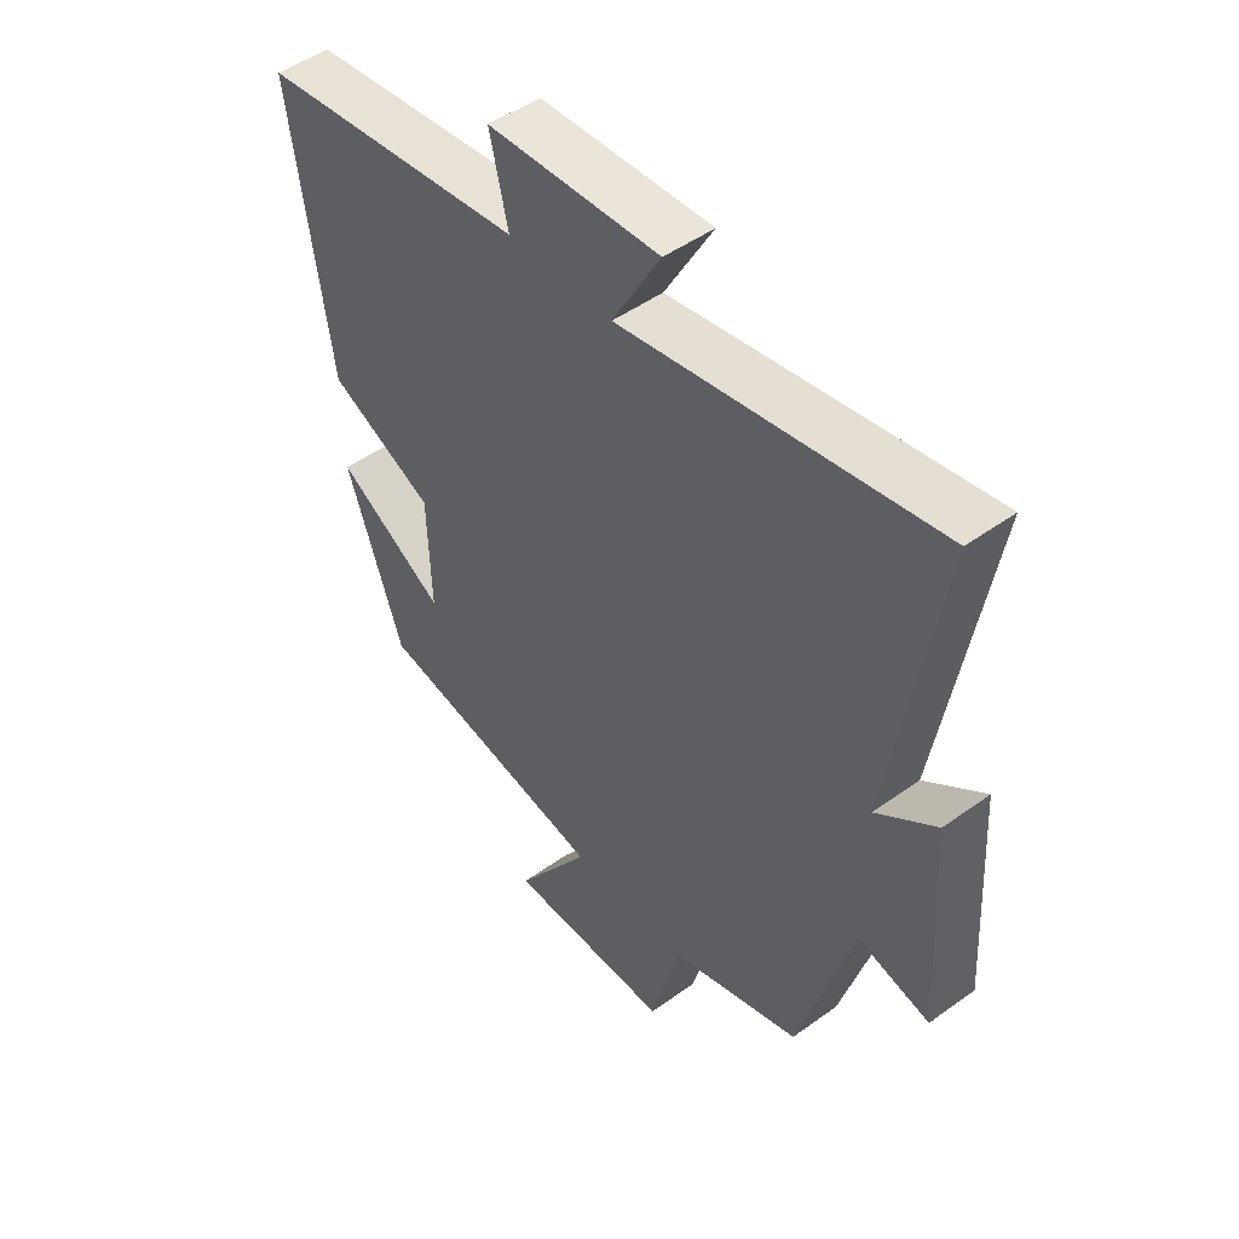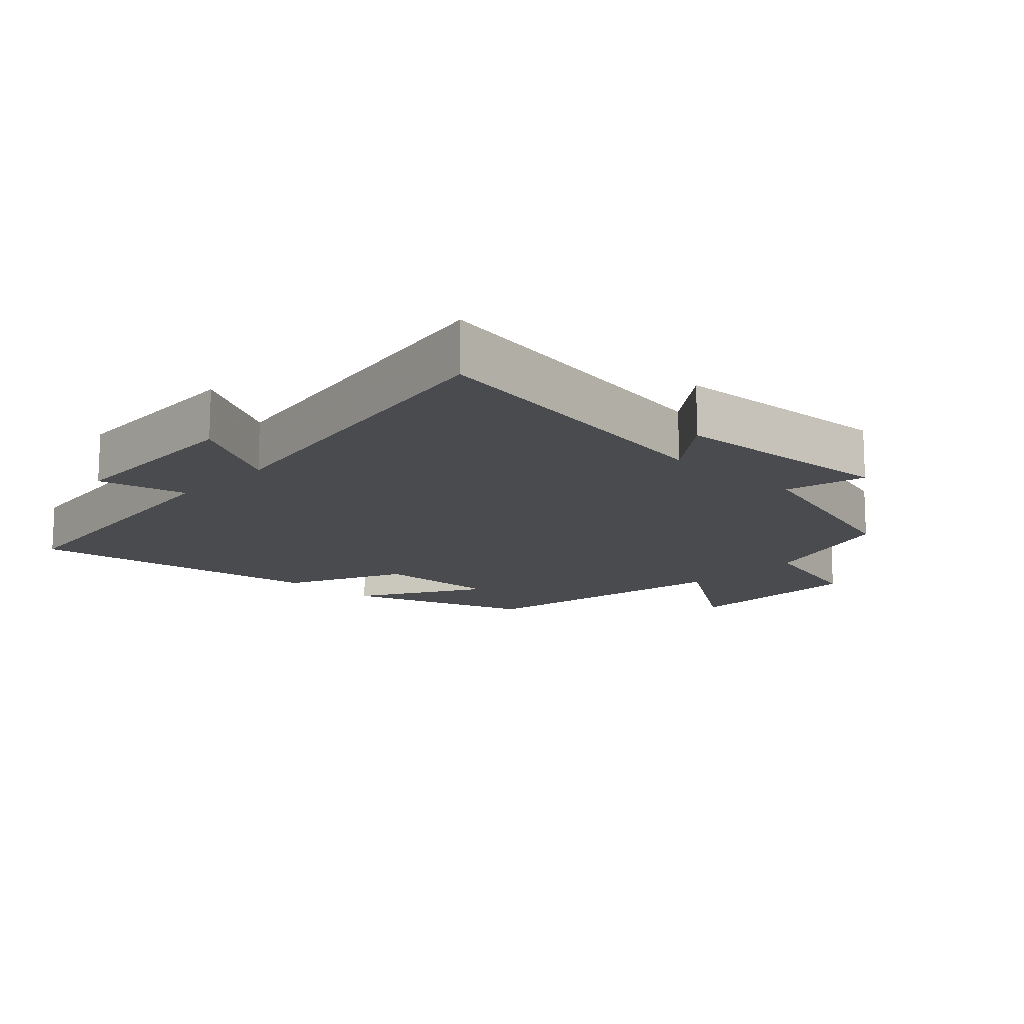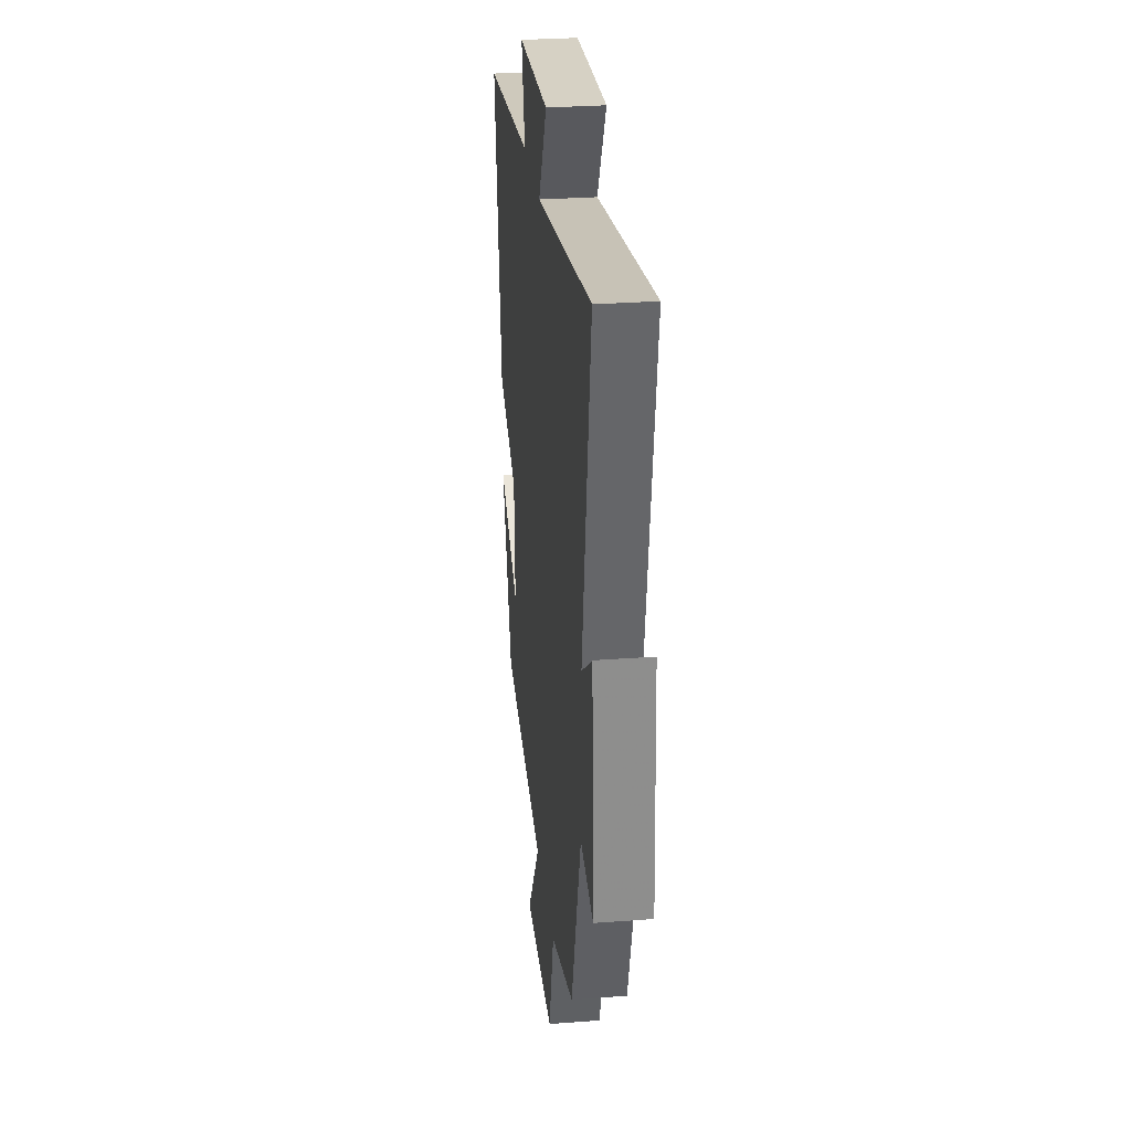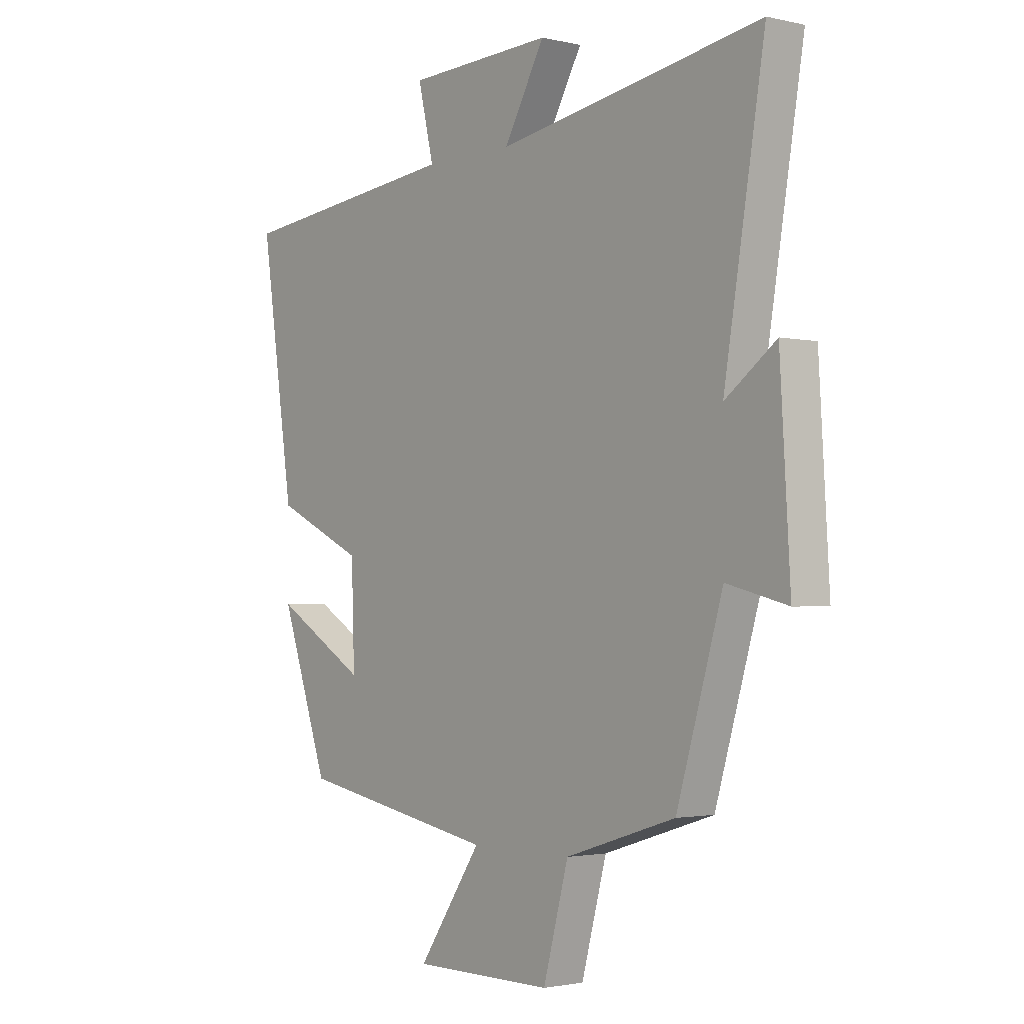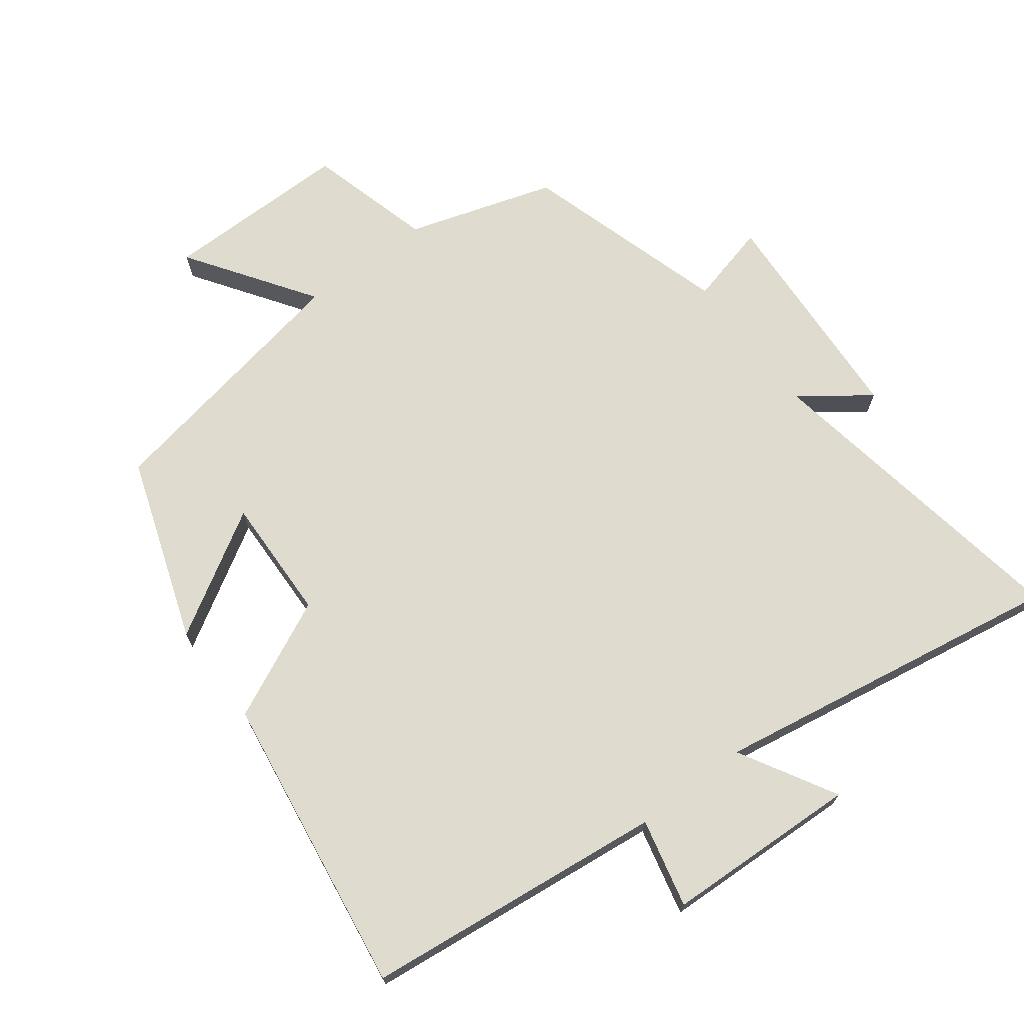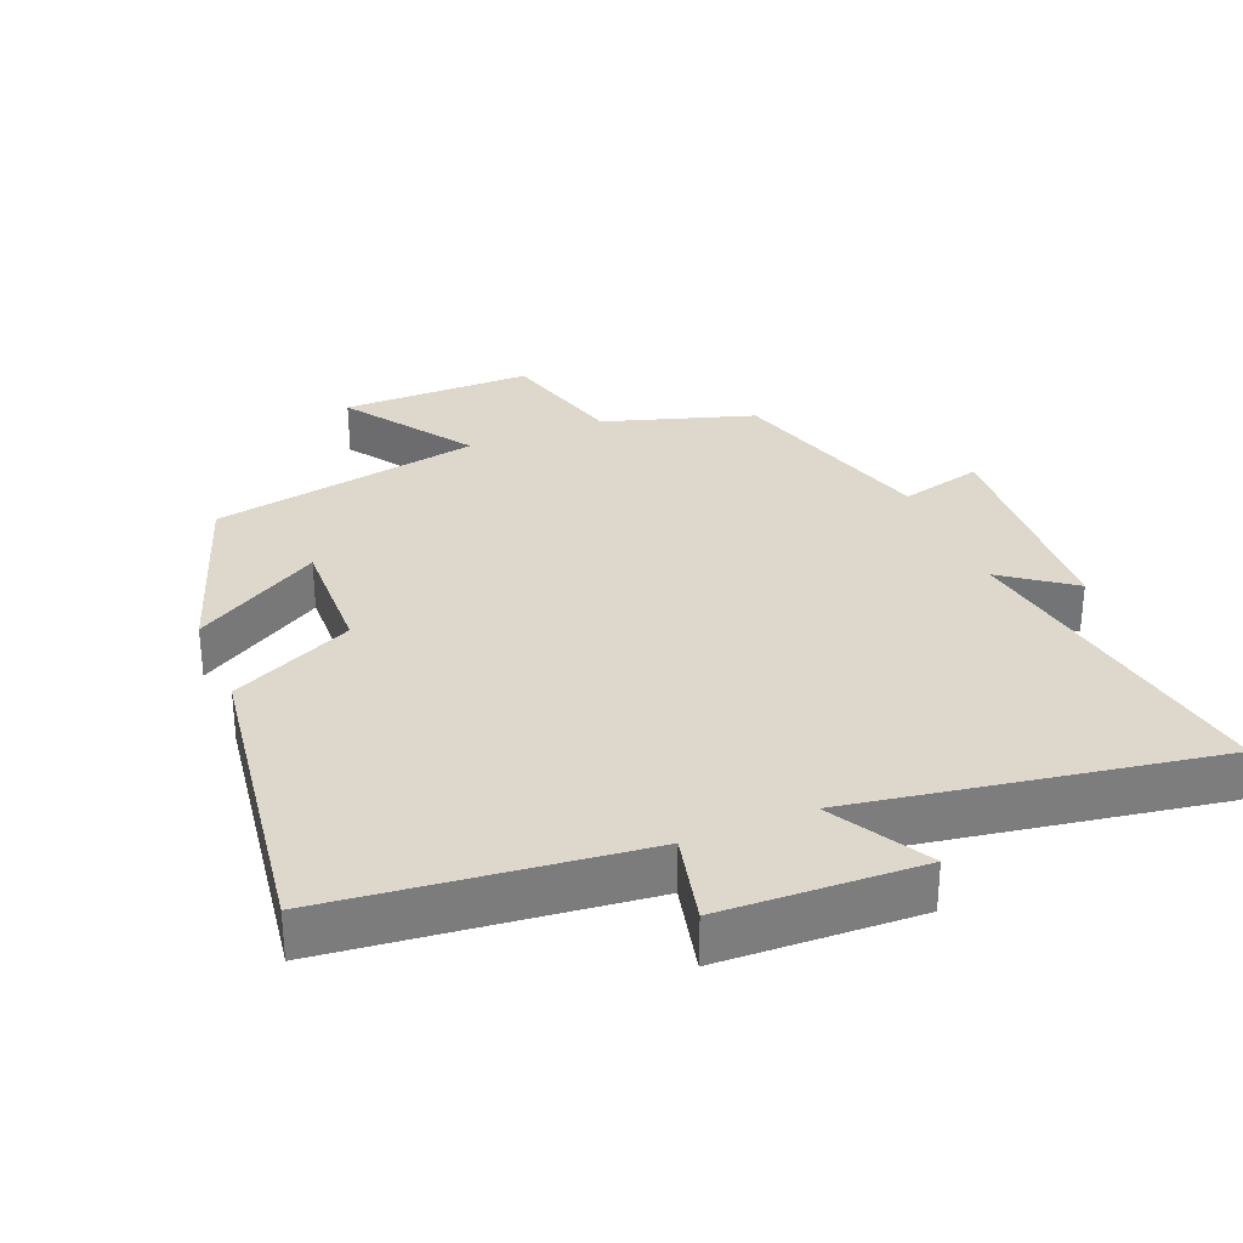
<metadata>
{"format":"obj","ext":"obj","renderer":"f3d","projection":"perspective","resolution":1024,"background":"white","views":[{"elev":48.3,"azim":51.1,"up":"+Z"},{"elev":-14.2,"azim":46.6,"up":"+Y"},{"elev":29.1,"azim":83.6,"up":"+Z"},{"elev":-2.0,"azim":51.0,"up":"+Z"},{"elev":70.5,"azim":-37.2,"up":"+Y"},{"elev":31.3,"azim":-22.4,"up":"+Y"}]}
</metadata>
<code>
v 0.409 0.07 -0.431
v 0.191 0.07 -0.5
v 0.141 0.07 -0.685
v -0.137 0.07 -0.685
v -0.011 0.07 -0.5
v -0.405 0.07 -0.428
v -0.5 0.07 -0.155
v -0.317 0.07 -0.264
v -0.323 0.07 -0.08
v -0.5 0.07 0.003
v -0.566 0.07 0.449
v -0.119 0.07 0.5
v -0.15 0.07 0.631
v 0.138 0.07 0.643
v 0.057 0.07 0.5
v 0.58 0.07 0.589
v 0.5 0.07 0.107
v 0.6 0.07 0.181
v 0.62 0.07 -0.155
v 0.5 0.07 -0.125
v 0.409 0 -0.431
v 0.191 0 -0.5
v 0.141 0 -0.685
v -0.137 0 -0.685
v -0.011 0 -0.5
v -0.405 0 -0.428
v -0.5 0 -0.155
v -0.317 0 -0.264
v -0.323 0 -0.08
v -0.5 0 0.003
v -0.566 0 0.449
v -0.119 0 0.5
v -0.15 0 0.631
v 0.138 0 0.643
v 0.057 0 0.5
v 0.58 0 0.589
v 0.5 0 0.107
v 0.6 0 0.181
v 0.62 0 -0.155
v 0.5 0 -0.125
f 17 18 19 20
f 17 20 1 2
f 15 16 17 2
f 12 13 14 15
f 9 10 11 12
f 8 9 12 15
f 5 6 7 8
f 5 8 15 2
f 2 3 4 5
f 40 39 38 37
f 22 21 40 37
f 22 37 36 35
f 35 34 33 32
f 32 31 30 29
f 35 32 29 28
f 28 27 26 25
f 22 35 28 25
f 25 24 23 22
f 1 21 22 2
f 2 22 23 3
f 3 23 24 4
f 4 24 25 5
f 5 25 26 6
f 6 26 27 7
f 7 27 28 8
f 8 28 29 9
f 9 29 30 10
f 10 30 31 11
f 11 31 32 12
f 12 32 33 13
f 13 33 34 14
f 14 34 35 15
f 15 35 36 16
f 16 36 37 17
f 17 37 38 18
f 18 38 39 19
f 19 39 40 20
f 20 40 21 1

</code>
